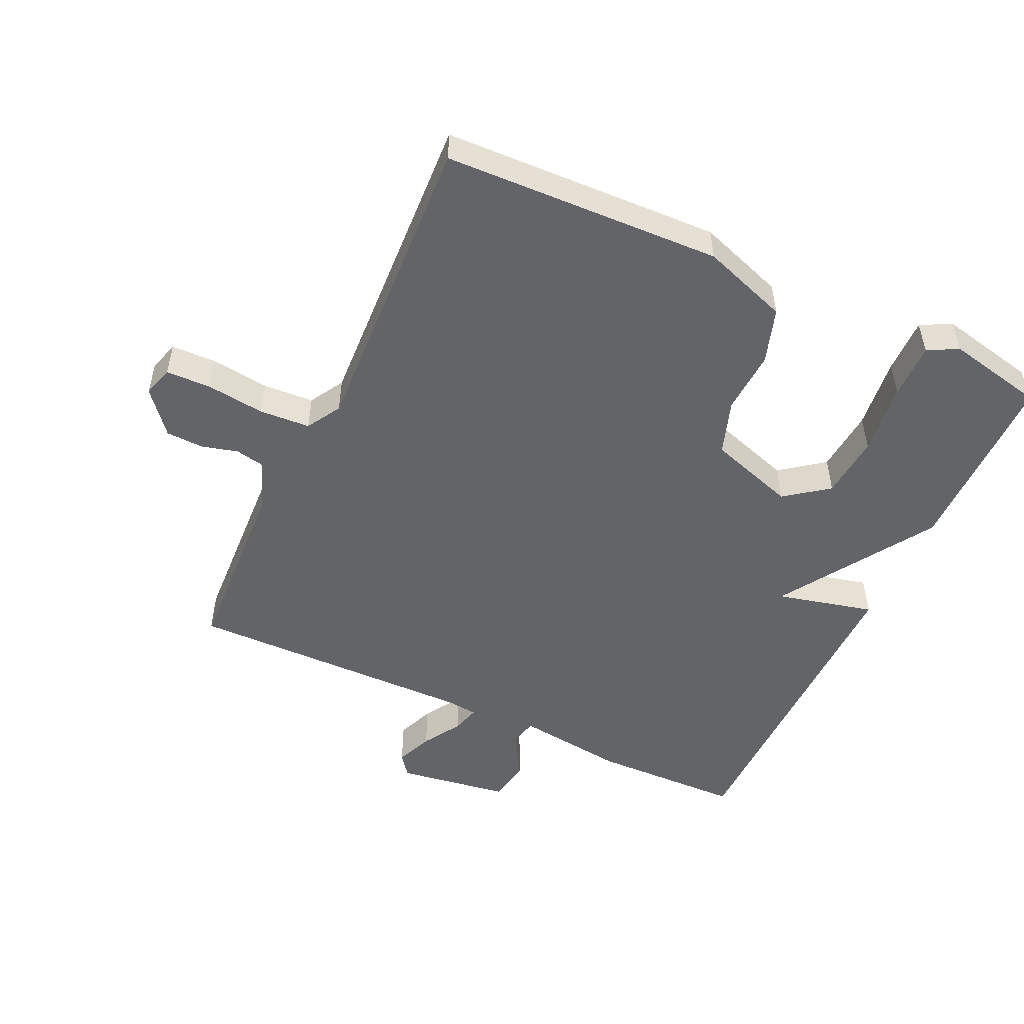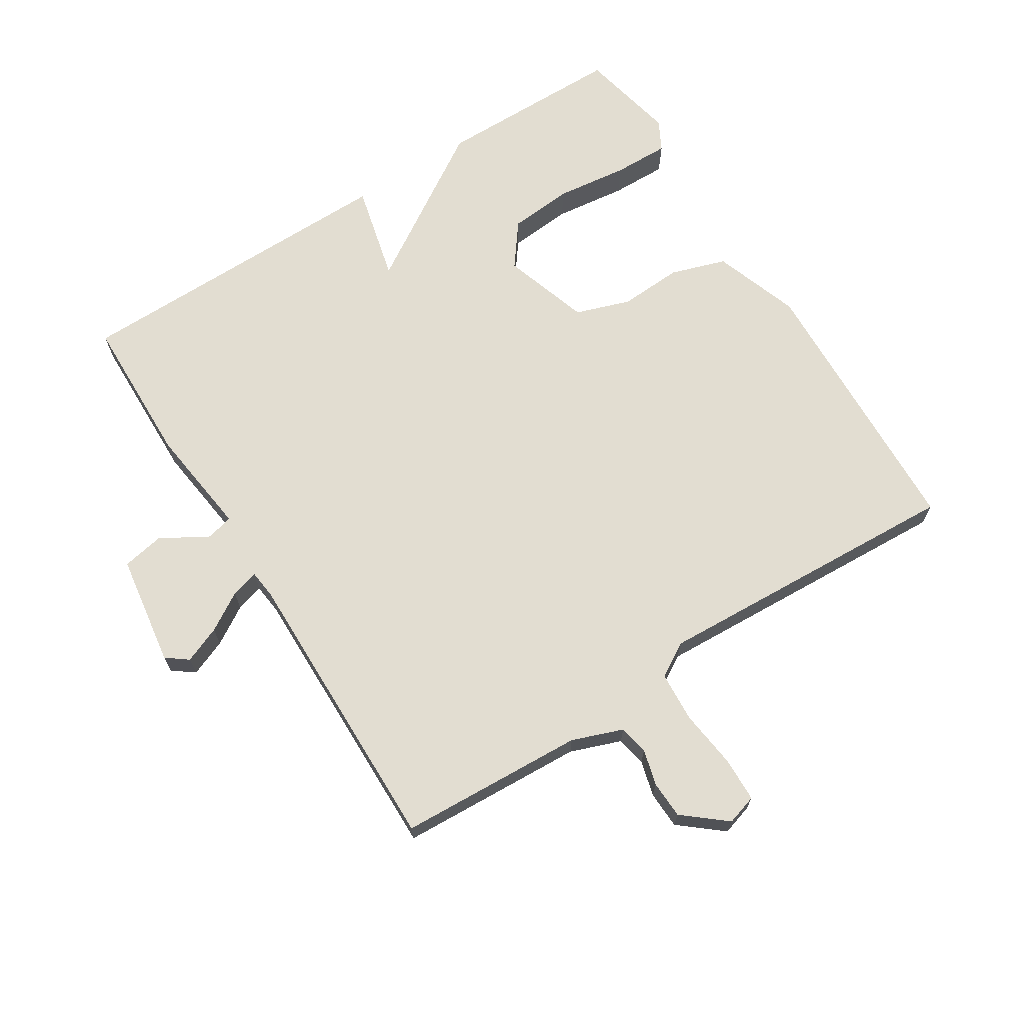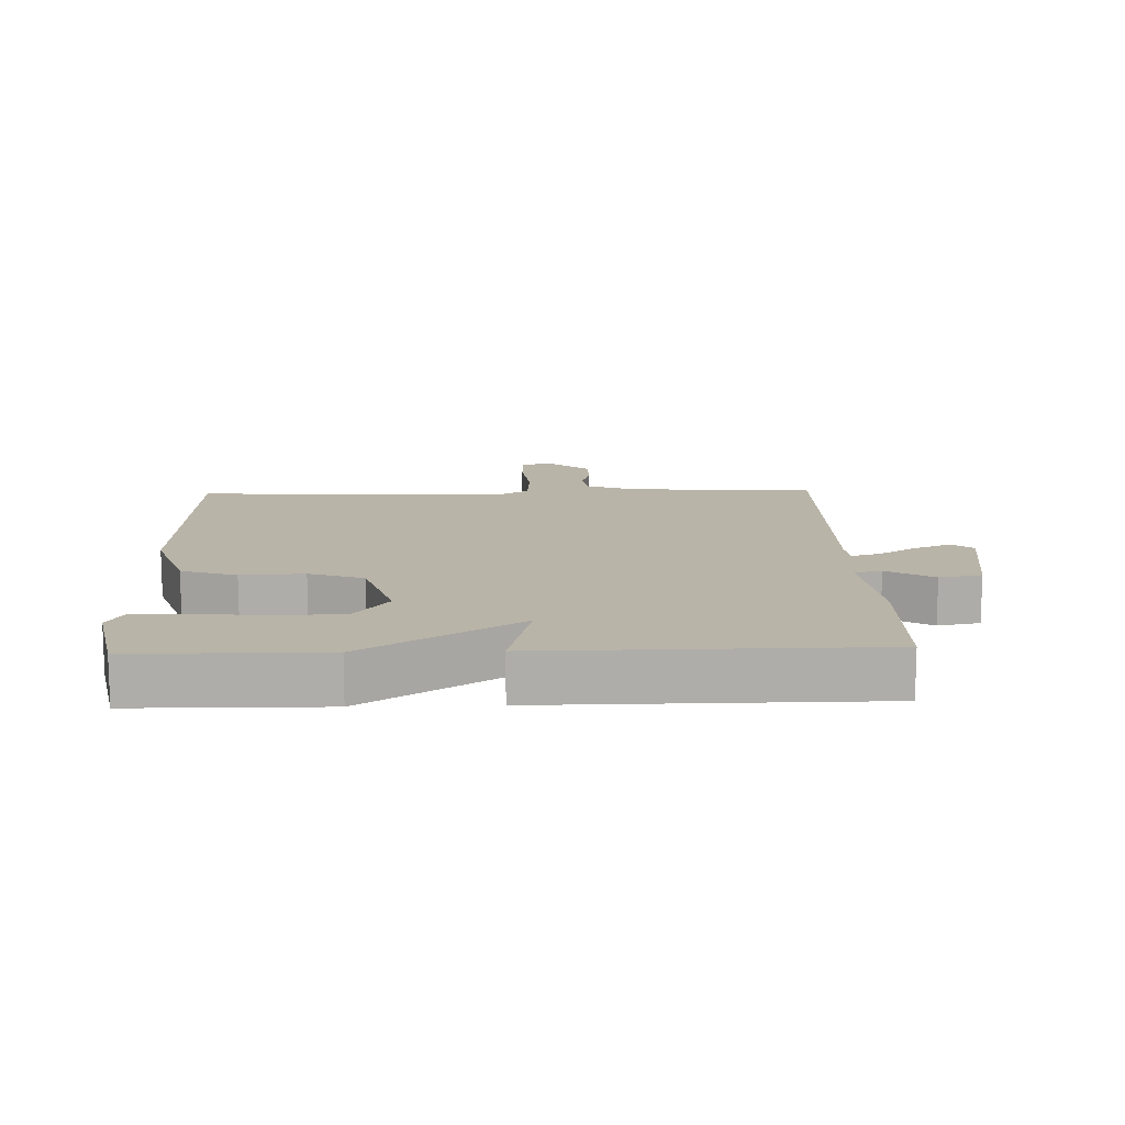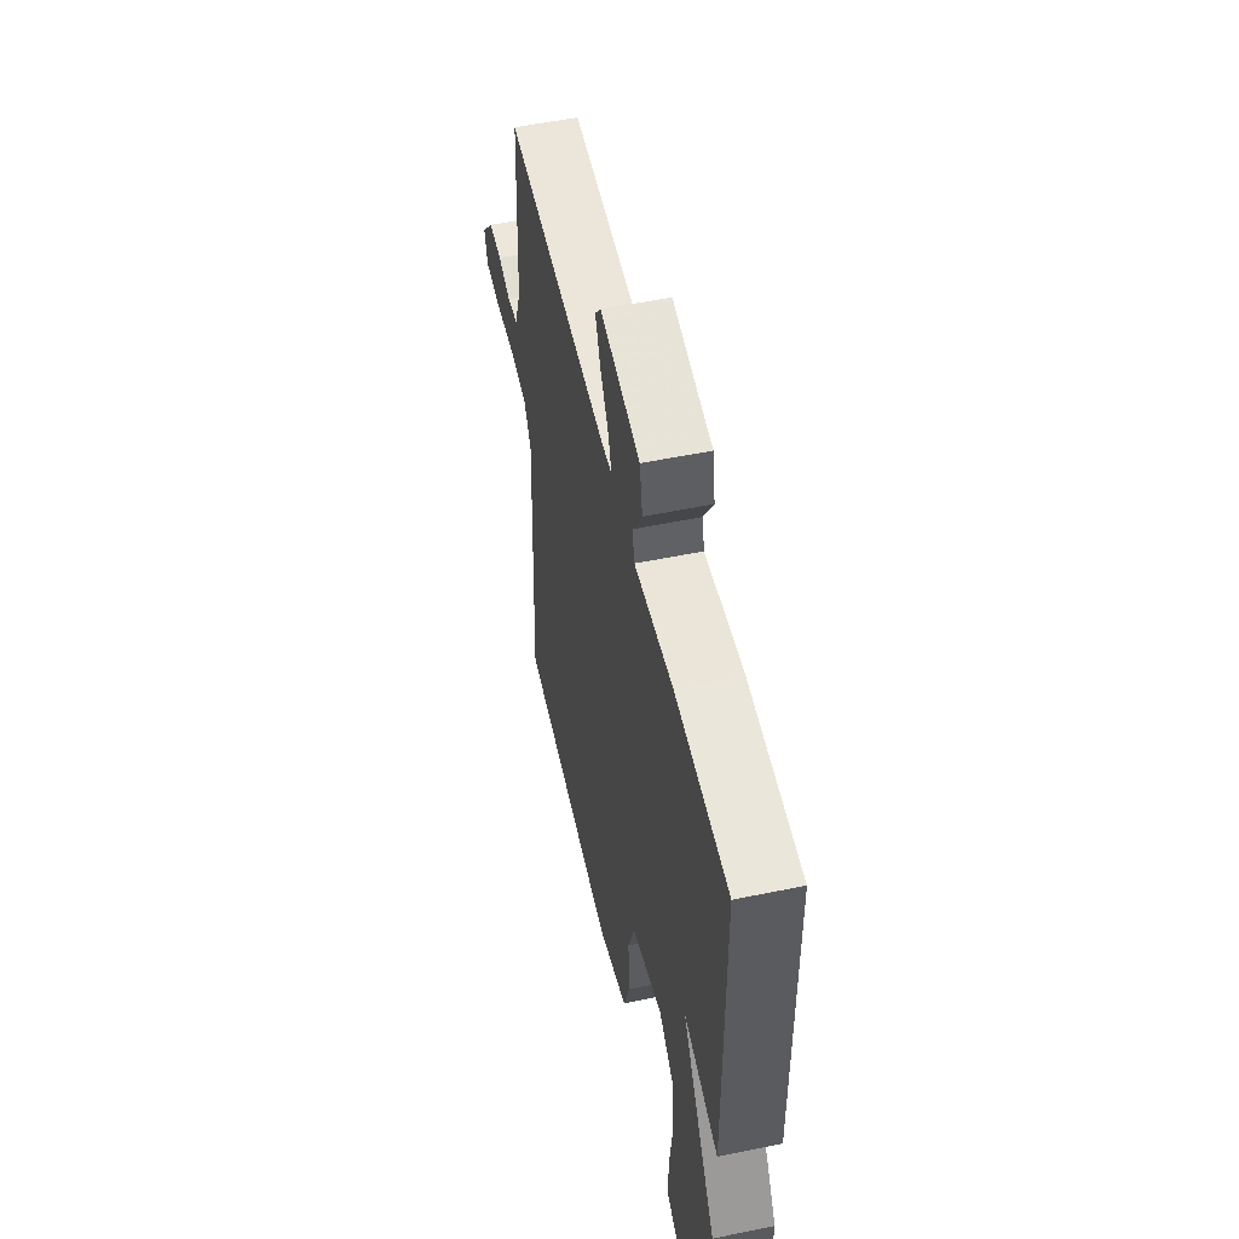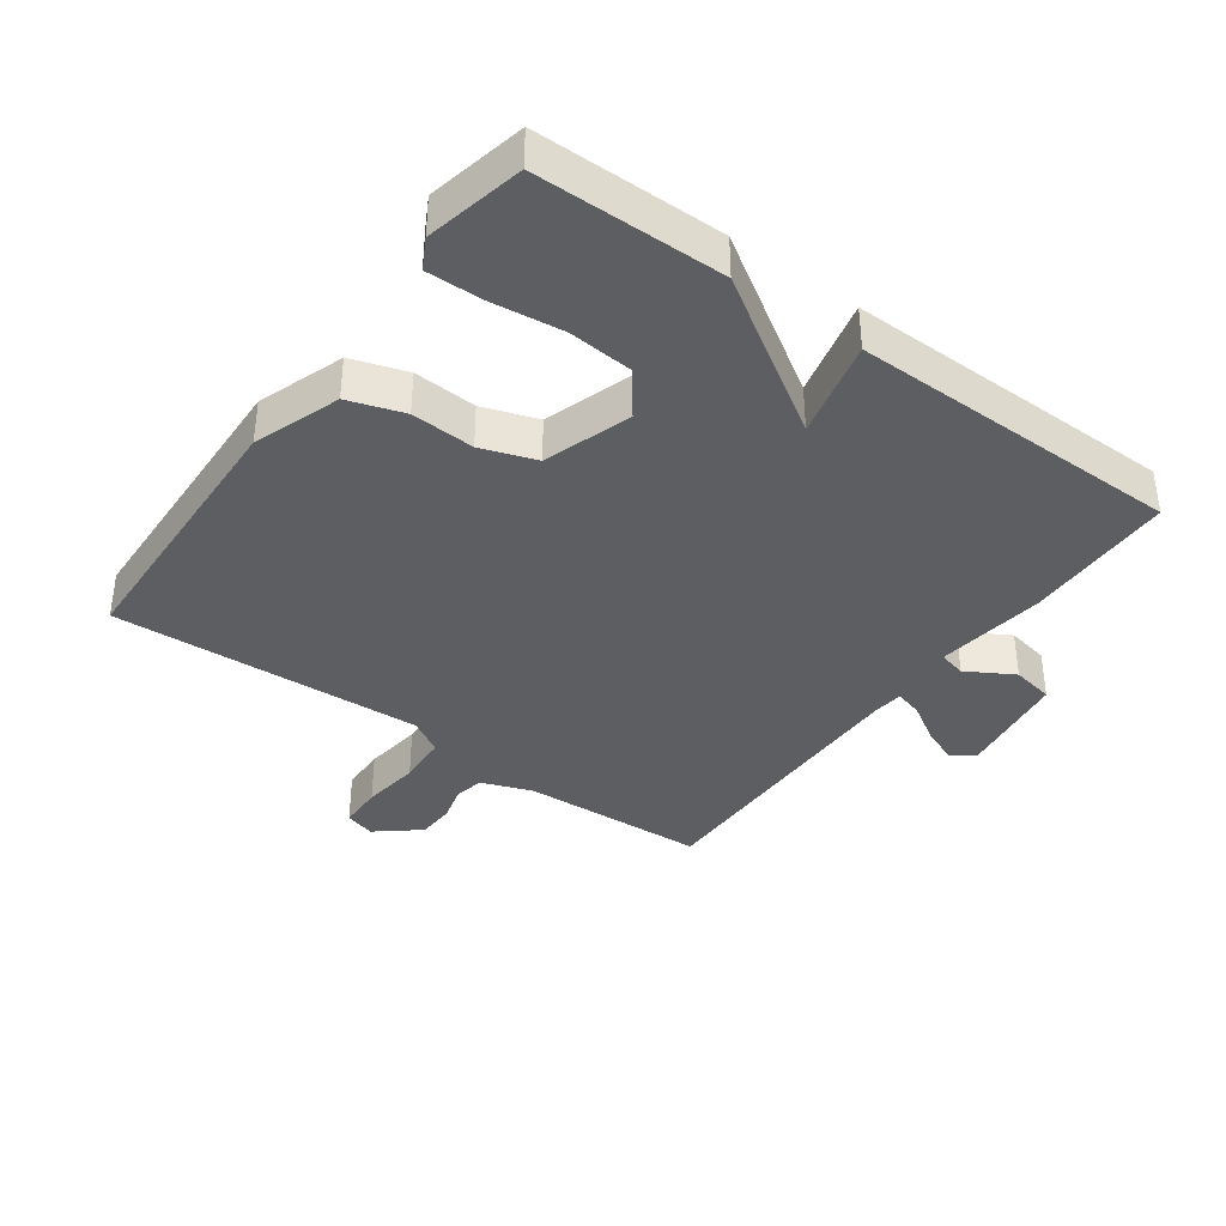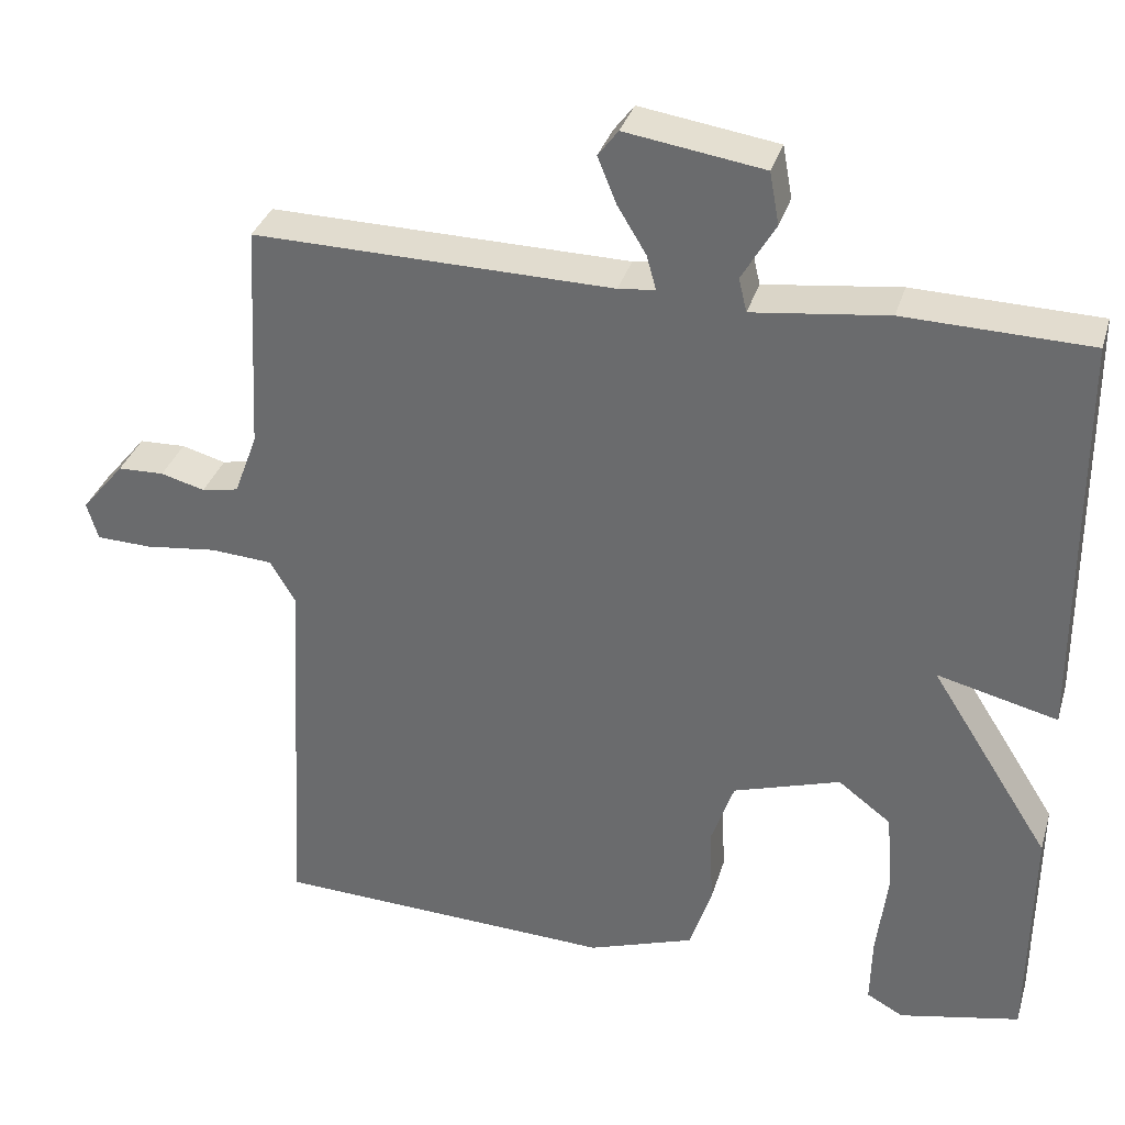
<metadata>
{"format":"obj","ext":"obj","renderer":"f3d","projection":"perspective","resolution":1024,"background":"white","views":[{"elev":-51.1,"azim":154.9,"up":"+Y"},{"elev":68.5,"azim":57.6,"up":"+Y"},{"elev":13.1,"azim":-91.8,"up":"+Y"},{"elev":53.8,"azim":-102.4,"up":"+Z"},{"elev":-37.7,"azim":-126.1,"up":"+Y"},{"elev":33.8,"azim":-164.1,"up":"+Z"}]}
</metadata>
<code>
v -0.5 0.07 -0.5
v -0.503 0.07 -0.211
v -0.353 0.07 0.026
v -0.503 0.07 -0.011
v -0.5 0.07 0.5
v -0.269 0.07 0.506
v -0.1 0.07 0.485
v -0.09 0.07 0.527
v -0.132 0.07 0.599
v -0.12 0.07 0.664
v 0.052 0.07 0.69
v 0.077 0.07 0.657
v 0.054 0.07 0.6
v 0.018 0.07 0.541
v 0.006 0.07 0.498
v 0.052 0.07 0.493
v 0.5 0.07 0.5
v 0.515 0.07 0.214
v 0.544 0.07 0.136
v 0.59 0.07 0.127
v 0.645 0.07 0.142
v 0.703 0.07 0.14
v 0.757 0.07 0.075
v 0.743 0.07 0.028
v 0.674 0.07 0.026
v 0.584 0.07 0.037
v 0.506 0.07 0.032
v 0.475 0.07 -0.021
v 0.5 0.07 -0.5
v 0.074 0.07 -0.517
v -0.059 0.07 -0.471
v -0.087 0.07 -0.386
v -0.082 0.07 -0.289
v -0.111 0.07 -0.205
v -0.245 0.07 -0.162
v -0.311 0.07 -0.212
v -0.319 0.07 -0.31
v -0.305 0.07 -0.421
v -0.303 0.07 -0.507
v -0.349 0.07 -0.532
v -0.5 0 -0.5
v -0.503 0 -0.211
v -0.353 0 0.026
v -0.503 0 -0.011
v -0.5 0 0.5
v -0.269 0 0.506
v -0.1 0 0.485
v -0.09 0 0.527
v -0.132 0 0.599
v -0.12 0 0.664
v 0.052 0 0.69
v 0.077 0 0.657
v 0.054 0 0.6
v 0.018 0 0.541
v 0.006 0 0.498
v 0.052 0 0.493
v 0.5 0 0.5
v 0.515 0 0.214
v 0.544 0 0.136
v 0.59 0 0.127
v 0.645 0 0.142
v 0.703 0 0.14
v 0.757 0 0.075
v 0.743 0 0.028
v 0.674 0 0.026
v 0.584 0 0.037
v 0.506 0 0.032
v 0.475 0 -0.021
v 0.5 0 -0.5
v 0.074 0 -0.517
v -0.059 0 -0.471
v -0.087 0 -0.386
v -0.082 0 -0.289
v -0.111 0 -0.205
v -0.245 0 -0.162
v -0.311 0 -0.212
v -0.319 0 -0.31
v -0.305 0 -0.421
v -0.303 0 -0.507
v -0.349 0 -0.532
f 40 1 2
f 39 40 2
f 38 39 2
f 37 38 2
f 36 37 2 3
f 35 36 3
f 34 35 3
f 31 32 33
f 30 31 33
f 29 30 33
f 28 29 33
f 27 28 33 34
f 24 25 26
f 23 24 26
f 22 23 26
f 21 22 26
f 20 21 26
f 19 20 26 27
f 27 34 3
f 19 27 3
f 18 19 3
f 12 13 14
f 11 12 14
f 10 11 14
f 9 10 14
f 8 9 14
f 7 8 14 15
f 5 6 7
f 4 5 7
f 3 4 7
f 18 3 7
f 17 18 7
f 16 17 7
f 7 15 16
f 42 41 80
f 42 80 79
f 42 79 78
f 42 78 77
f 43 42 77 76
f 43 76 75
f 43 75 74
f 73 72 71
f 73 71 70
f 73 70 69
f 73 69 68
f 74 73 68 67
f 66 65 64
f 66 64 63
f 66 63 62
f 66 62 61
f 66 61 60
f 67 66 60 59
f 43 74 67
f 43 67 59
f 43 59 58
f 54 53 52
f 54 52 51
f 54 51 50
f 54 50 49
f 54 49 48
f 55 54 48 47
f 47 46 45
f 47 45 44
f 47 44 43
f 47 43 58
f 47 58 57
f 47 57 56
f 56 55 47
f 1 41 42 2
f 2 42 43 3
f 3 43 44 4
f 4 44 45 5
f 5 45 46 6
f 6 46 47 7
f 7 47 48 8
f 8 48 49 9
f 9 49 50 10
f 10 50 51 11
f 11 51 52 12
f 12 52 53 13
f 13 53 54 14
f 14 54 55 15
f 15 55 56 16
f 16 56 57 17
f 17 57 58 18
f 18 58 59 19
f 19 59 60 20
f 20 60 61 21
f 21 61 62 22
f 22 62 63 23
f 23 63 64 24
f 24 64 65 25
f 25 65 66 26
f 26 66 67 27
f 27 67 68 28
f 28 68 69 29
f 29 69 70 30
f 30 70 71 31
f 31 71 72 32
f 32 72 73 33
f 33 73 74 34
f 34 74 75 35
f 35 75 76 36
f 36 76 77 37
f 37 77 78 38
f 38 78 79 39
f 39 79 80 40
f 40 80 41 1

</code>
